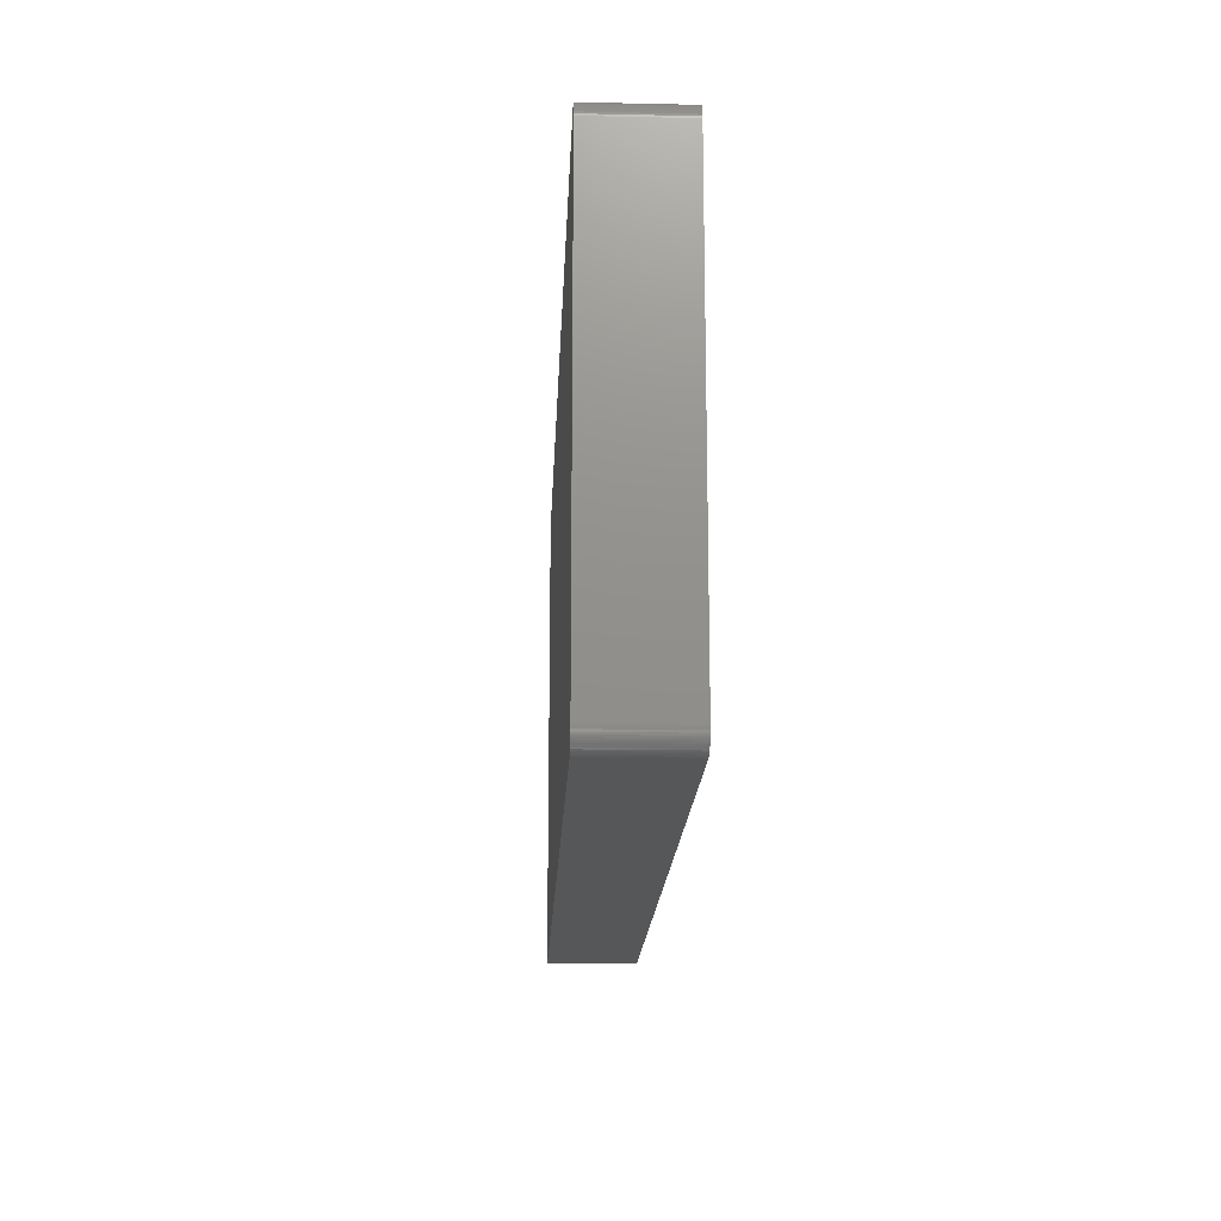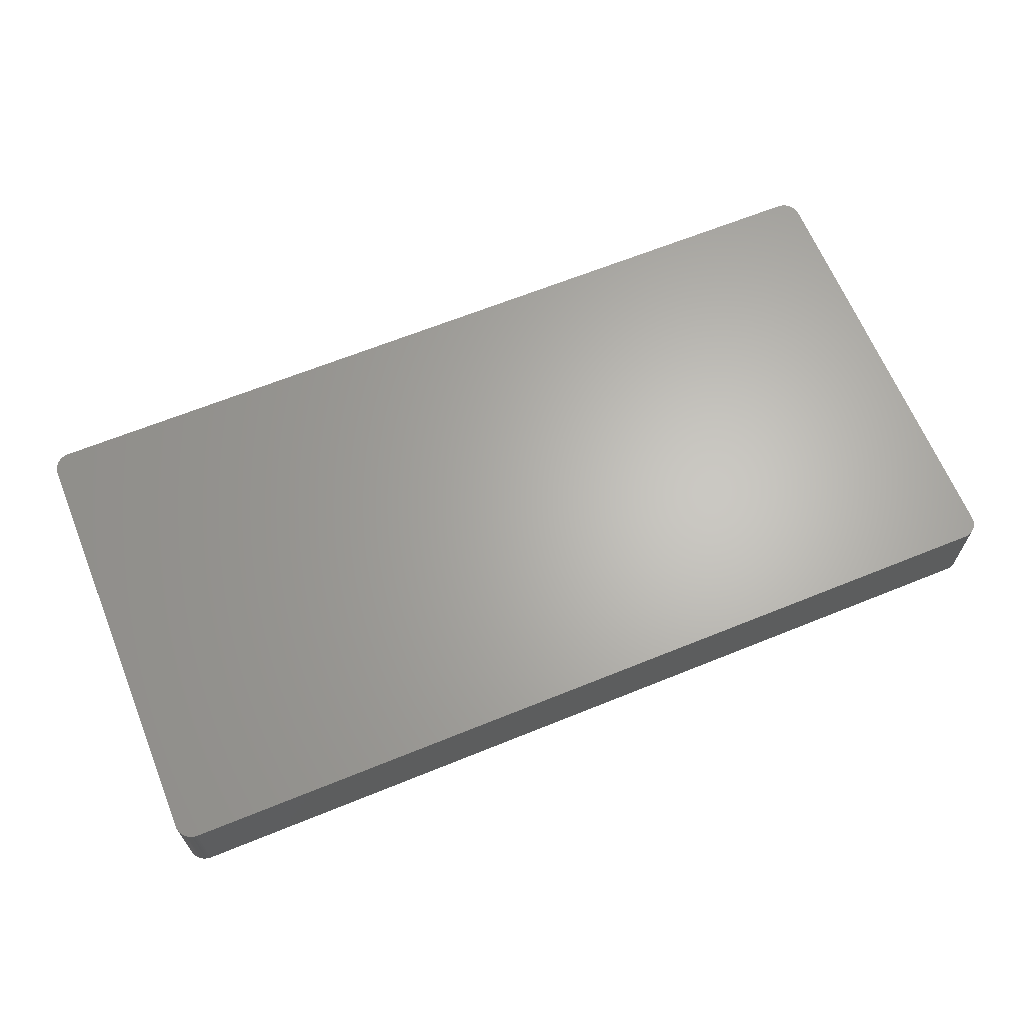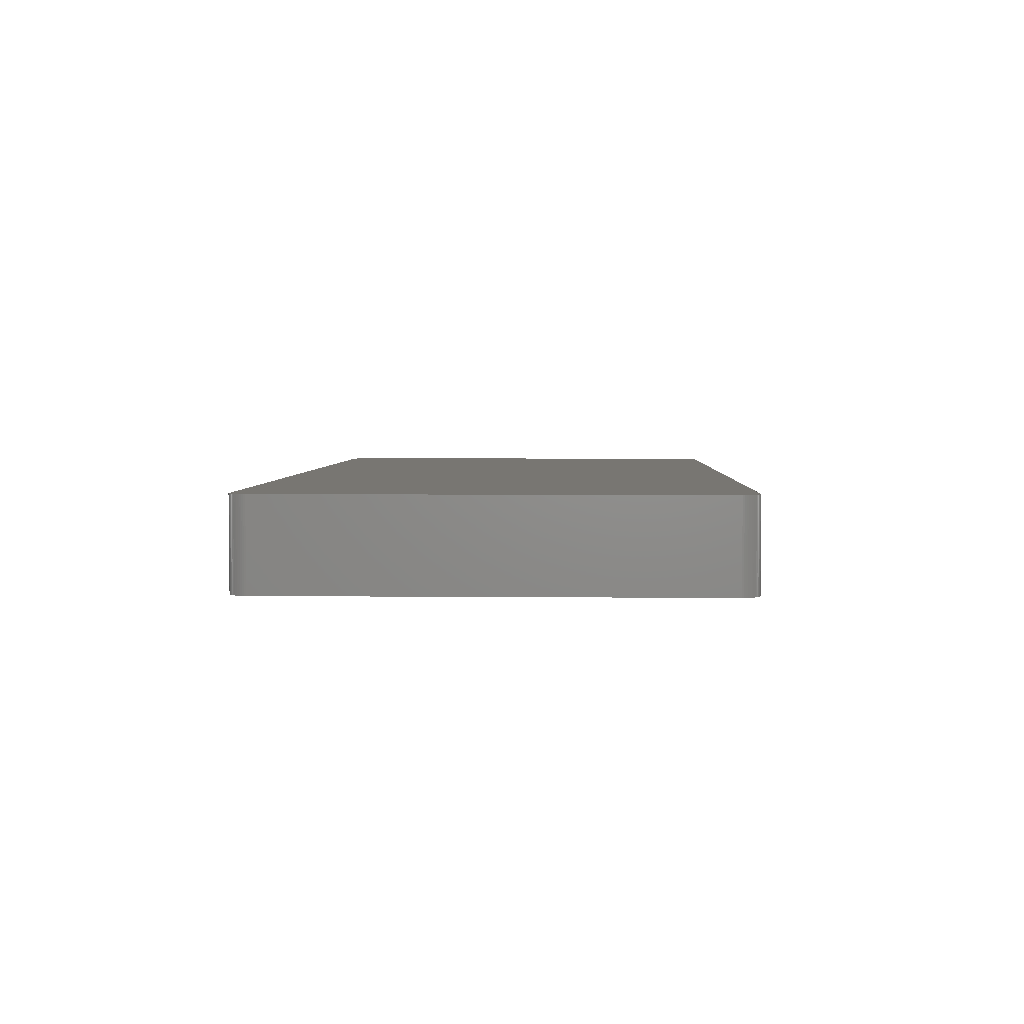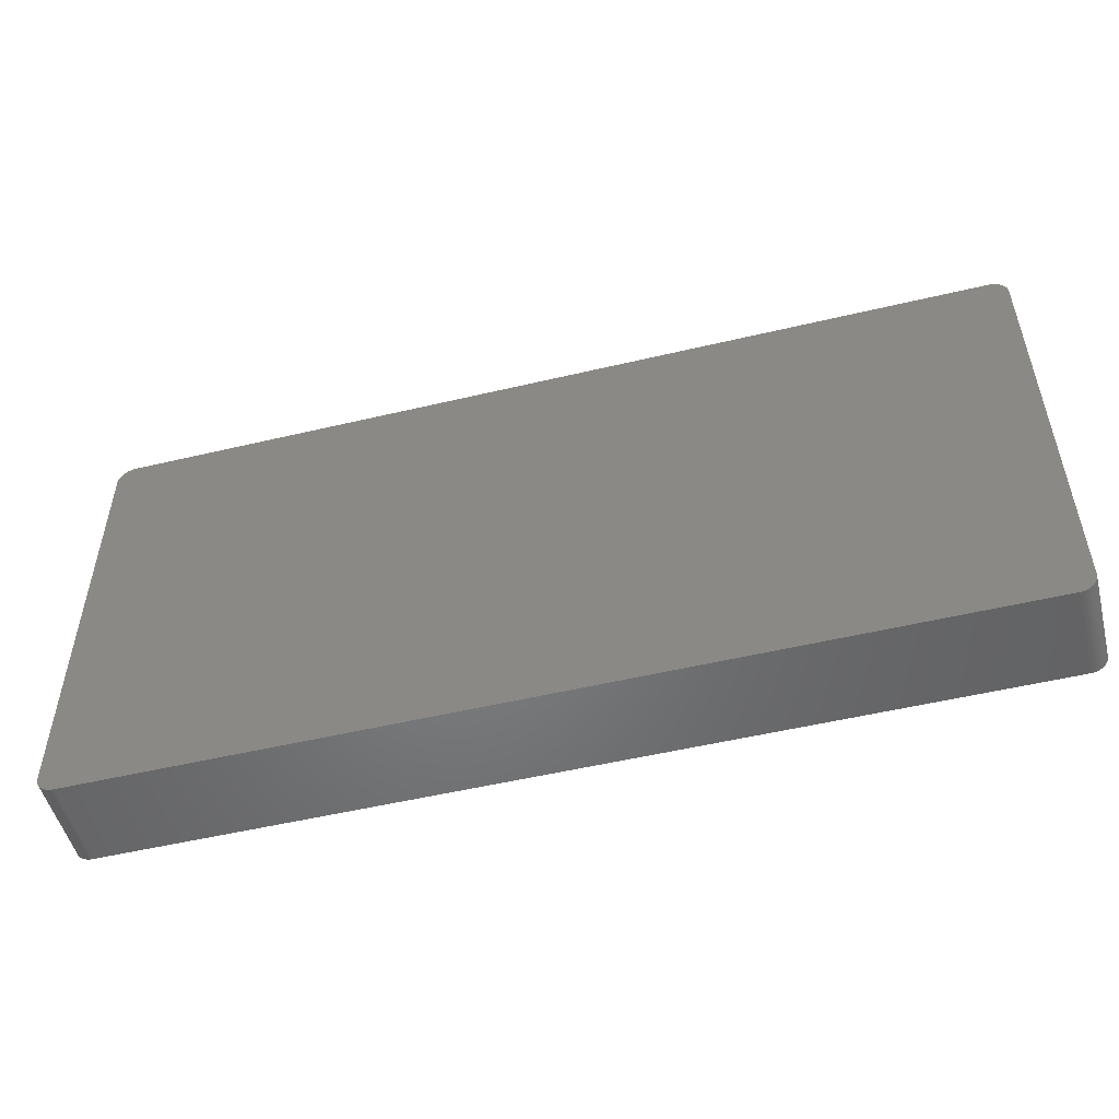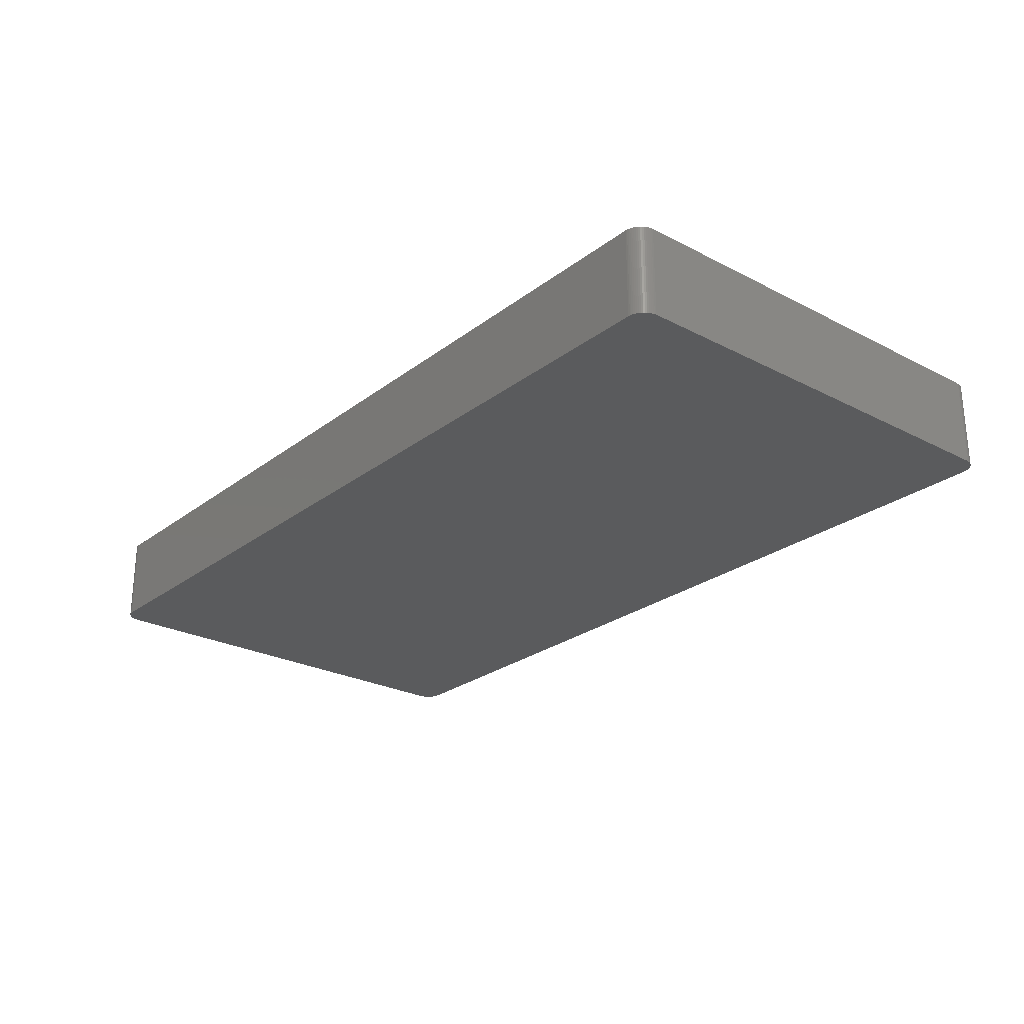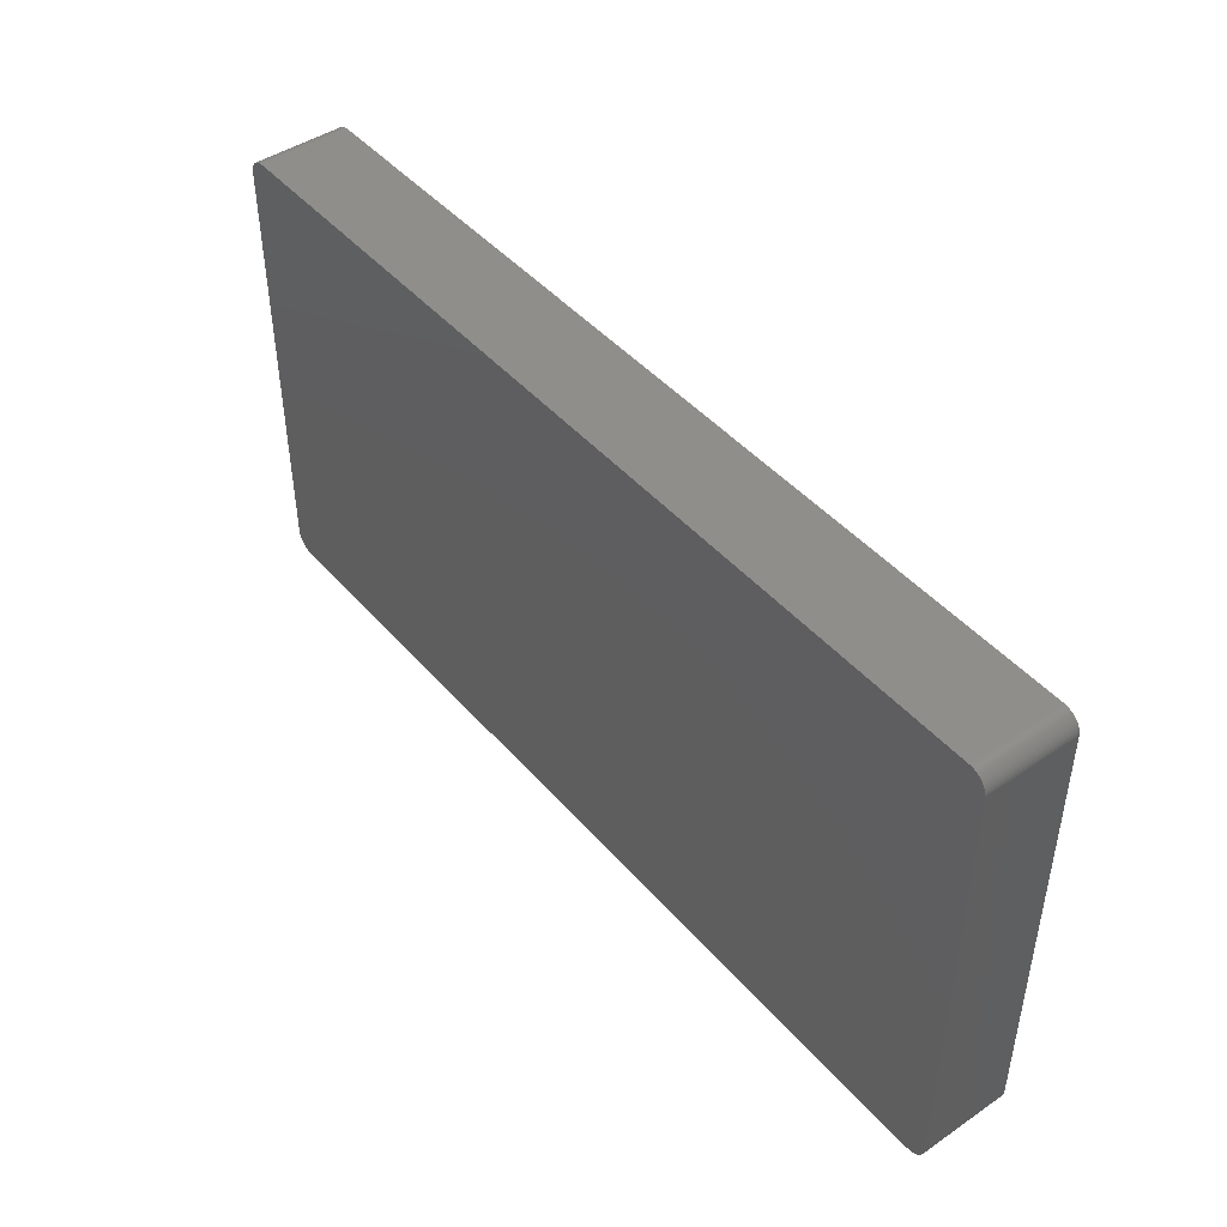
<metadata>
{"format":"stl","ext":"stl","renderer":"f3d","projection":"perspective","resolution":1024,"background":"white","views":[{"elev":-17.1,"azim":87.6,"up":"+Y"},{"elev":65.0,"azim":-22.2,"up":"+Z"},{"elev":3.7,"azim":92.1,"up":"+Z"},{"elev":-51.4,"azim":-165.5,"up":"+Y"},{"elev":-25.5,"azim":-129.7,"up":"+Z"},{"elev":45.2,"azim":-128.1,"up":"+Y"}]}
</metadata>
<code>
# stl→obj: 170 verts, 336 faces
v 62.42 33.27 1.27
v 62.42 33.27 -6.35
v -62.55 33.27 -6.35
v -62.8 -33.25 -6.35
v -64.35 -32.46 -6.35
v -65.02 -30.86 -6.35
v 64.71 31.95 6.35
v 64.82 31.72 1.27
v 64.82 31.72 -6.35
v 60.46 32.27 6.35
v -62.8 -33.25 6.35
v -63.75 32.93 -6.35
v 63.64 -32.99 -6.35
v 62.67 33.27 6.35
v -62.55 33.27 6.35
v -63.05 33.21 6.35
v 65.02 30.73 1.27
v 65.02 -30.73 6.35
v 65.02 -30.73 -6.35
v 61.44 33.05 6.35
v 62.42 33.27 6.35
v 62.42 -33.27 -6.35
v 62.67 -33.27 6.35
v 62.42 -33.27 1.27
v 63.17 -33.18 6.35
v 63.17 33.18 1.27
v 63.17 33.18 6.35
v 63.41 33.1 6.35
v 63.86 32.87 6.35
v 64.97 31.24 1.27
v 64.91 31.48 -6.35
v 64.91 31.48 1.27
v 63.64 32.99 -6.35
v 64.43 32.37 -6.35
v 63.17 33.18 -6.35
v 62.92 33.24 -6.35
v -63.29 33.14 -6.35
v -63.05 33.21 -6.35
v 62.92 33.24 6.35
v -65.02 30.86 6.35
v -65.02 30.86 -6.35
v -65.02 -30.86 6.35
v -62.55 -33.27 1.27
v 64.71 -31.95 -6.35
v 63.64 32.99 6.35
v 63.41 33.1 -1.27
v 64.26 32.55 1.27
v 64.43 32.37 6.35
v 64.07 32.72 6.35
v 64.07 32.72 1.27
v 64.07 32.72 -6.35
v -62.8 33.25 6.35
v -65.02 -30.86 1.27
v -64.35 -32.46 6.35
v 63.64 -32.99 6.35
v 63.17 -33.18 -6.35
v -62.55 -33.27 -6.35
v 63.41 -33.1 6.35
v 63.41 33.1 -6.35
v 65.02 30.73 -6.35
v 65.01 30.99 1.27
v 65.02 30.73 6.35
v 64.07 -32.72 6.35
v 64.26 -32.55 6.35
v 64.71 31.95 -6.35
v 63.86 32.87 -1.27
v 64.58 32.16 6.35
v -63.97 -32.8 1.27
v -63.97 -32.8 -6.35
v -63.75 -32.93 -6.35
v 62.67 33.27 1.27
v -63.75 -32.93 1.27
v -64.87 -31.6 1.27
v -64.77 -31.84 -6.35
v -64.87 -31.6 6.35
v -64.65 -32.06 -6.35
v -64.87 -31.6 -6.35
v -64.16 -32.64 1.27
v -64.35 -32.46 1.27
v 64.91 31.48 6.35
v 65.01 30.99 -6.35
v 64.97 31.24 -6.35
v 64.97 31.24 6.35
v 65.01 -30.99 -6.35
v 64.26 -32.55 -6.35
v 64.07 -32.72 -6.35
v 63.86 32.87 -6.35
v 64.26 32.55 6.35
v 64.58 32.16 -6.35
v 64.26 32.55 -6.35
v -62.8 33.25 1.27
v -64.51 32.27 6.35
v -64.87 31.6 6.35
v -64.65 32.06 -6.35
v -63.75 -32.93 6.35
v -63.97 -32.8 6.35
v -63.05 -33.21 1.27
v -63.29 -33.14 1.27
v -63.53 -33.05 1.27
v -63.29 -33.14 -6.35
v -64.95 -31.36 -1.27
v -64.95 -31.36 -6.35
v -64.95 -31.36 1.27
v -65 -31.11 -1.27
v -64.51 -32.27 -6.35
v -63.05 -33.21 -6.35
v -63.53 -33.05 6.35
v 62.42 -33.27 6.35
v -62.55 -33.27 6.35
v 62.67 -33.27 -6.35
v 62.92 -33.24 1.27
v 63.41 -33.1 -6.35
v 64.43 -32.37 -6.35
v 64.97 -31.24 -6.35
v 64.82 -31.72 -6.35
v 65.01 -30.99 6.35
v 64.71 -31.95 6.35
v -62.8 33.25 -6.35
v 62.67 33.27 -6.35
v -63.97 32.8 -1.27
v -64.16 32.64 -6.35
v -64.16 32.64 -1.27
v -63.97 32.8 6.35
v -64.87 31.6 1.27
v -64.87 31.6 -6.35
v -64.95 31.36 1.27
v -64.77 -31.84 6.35
v -64.65 -32.06 6.35
v -63.29 -33.14 6.35
v -65 -31.11 1.27
v -63.53 -33.05 -6.35
v -64.16 -32.64 6.35
v -64.16 -32.64 -6.35
v 62.92 -33.24 6.35
v 65.01 30.99 6.35
v 64.97 -31.24 6.35
v 64.91 -31.48 -6.35
v 64.58 -32.16 -6.35
v 64.43 -32.37 6.35
v -63.75 32.93 6.35
v -63.53 33.05 6.35
v -63.53 33.05 -6.35
v -64.35 32.46 6.35
v -64.65 32.06 6.35
v -64.77 31.84 -6.35
v -64.95 31.36 -6.35
v -64.95 31.36 6.35
v -64.95 -31.36 6.35
v -65 -31.11 6.35
v -65 -31.11 -6.35
v 62.92 -33.24 -6.35
v 64.82 31.72 6.35
v 63.86 -32.87 -6.35
v 63.86 -32.87 6.35
v 64.58 -32.16 6.35
v 64.82 -31.72 6.35
v 64.91 -31.48 6.35
v -63.29 33.14 6.35
v -63.97 32.8 -6.35
v -64.16 32.64 6.35
v -65 31.11 1.27
v -65 31.11 6.35
v -64.51 -32.27 6.35
v -64.51 32.27 -6.35
v -64.77 31.84 1.27
v -65 31.11 -1.27
v -63.05 -33.21 6.35
v -64.35 32.46 -6.35
v -64.77 31.84 6.35
v -65 31.11 -6.35
f 1 2 3
f 4 5 6
f 7 8 9
f 10 11 7
f 4 12 13
f 7 14 10
f 14 15 16
f 17 18 19
f 14 20 10
f 14 21 15
f 22 23 24
f 11 23 25
f 26 27 28
f 7 29 14
f 30 31 32
f 12 33 13
f 29 28 14
f 33 34 9
f 26 35 36
f 10 20 11
f 12 37 38
f 36 39 26
f 40 41 6
f 40 42 11
f 43 22 24
f 19 44 13
f 29 45 28
f 33 46 28
f 33 9 13
f 34 47 48
f 29 49 50
f 33 51 34
f 20 16 11
f 14 16 20
f 12 36 33
f 15 52 16
f 53 42 40
f 53 40 6
f 4 6 12
f 42 54 11
f 11 55 7
f 13 56 22
f 4 43 11
f 4 57 43
f 13 22 4
f 25 58 55
f 14 39 36
f 28 39 14
f 33 45 29
f 28 45 33
f 46 59 26
f 28 46 26
f 17 60 61
f 17 62 18
f 55 63 64
f 9 19 13
f 7 48 29
f 34 65 9
f 29 66 33
f 50 66 29
f 48 67 34
f 49 47 50
f 1 3 15
f 3 2 36
f 68 69 70
f 16 40 11
f 14 71 1
f 36 71 14
f 4 70 5
f 72 68 70
f 73 74 75
f 76 77 6
f 70 69 5
f 5 78 79
f 11 25 55
f 56 58 25
f 22 57 4
f 43 57 22
f 39 27 26
f 28 27 39
f 33 59 46
f 36 59 33
f 8 80 32
f 32 31 9
f 18 62 7
f 61 81 82
f 19 60 17
f 9 60 19
f 32 83 30
f 55 18 7
f 18 84 19
f 85 64 86
f 7 67 48
f 9 65 7
f 51 87 66
f 50 51 66
f 48 49 29
f 47 88 48
f 65 67 7
f 67 89 34
f 51 90 34
f 50 47 51
f 1 21 14
f 15 21 1
f 12 3 36
f 3 91 15
f 92 93 40
f 16 92 40
f 41 94 12
f 6 41 12
f 42 75 54
f 72 95 96
f 11 97 4
f 98 99 100
f 101 102 77
f 103 104 101
f 5 76 6
f 54 105 79
f 97 106 4
f 70 99 72
f 77 74 73
f 99 107 72
f 24 108 109
f 11 109 23
f 23 110 111
f 25 111 56
f 58 112 13
f 55 58 13
f 59 35 26
f 36 35 59
f 62 83 7
f 9 8 32
f 61 82 30
f 9 31 60
f 61 62 17
f 32 80 83
f 44 85 13
f 85 113 64
f 114 115 44
f 19 114 44
f 18 116 84
f 55 117 18
f 33 87 51
f 66 87 33
f 65 89 67
f 34 89 65
f 49 88 47
f 48 88 49
f 47 90 51
f 34 90 47
f 91 38 16
f 91 118 38
f 71 2 1
f 2 119 36
f 120 121 122
f 16 123 92
f 124 125 126
f 124 126 93
f 74 127 75
f 105 128 76
f 98 129 107
f 98 100 97
f 104 130 42
f 73 103 101
f 53 104 42
f 6 104 53
f 101 77 73
f 77 102 6
f 5 105 76
f 79 105 5
f 100 131 70
f 4 100 70
f 54 132 96
f 54 96 11
f 98 107 99
f 79 78 54
f 78 69 68
f 78 133 69
f 43 109 11
f 24 109 43
f 25 134 111
f 22 110 23
f 56 112 58
f 13 112 56
f 31 82 60
f 30 82 31
f 62 135 83
f 30 83 61
f 85 86 13
f 44 113 85
f 136 137 114
f 19 84 114
f 55 64 117
f 64 63 86
f 44 138 113
f 113 139 64
f 117 136 18
f 44 115 117
f 114 137 115
f 84 136 114
f 91 52 15
f 16 52 91
f 12 38 3
f 12 140 141
f 71 119 2
f 36 119 71
f 16 141 123
f 37 142 141
f 121 143 122
f 123 120 122
f 92 144 93
f 125 145 94
f 125 146 126
f 126 147 93
f 68 96 78
f 72 96 68
f 42 148 75
f 73 75 103
f 103 130 104
f 148 149 130
f 76 74 77
f 76 128 74
f 104 102 101
f 104 150 102
f 100 106 97
f 4 106 100
f 99 131 100
f 70 131 99
f 5 133 78
f 69 133 5
f 23 108 24
f 109 108 23
f 56 110 22
f 110 151 111
f 23 134 25
f 111 134 23
f 60 81 61
f 82 81 60
f 8 152 80
f 83 80 7
f 61 135 62
f 83 135 61
f 13 153 55
f 86 153 13
f 63 154 153
f 86 63 153
f 117 138 44
f 138 139 113
f 117 155 138
f 64 139 117
f 136 116 18
f 84 116 136
f 117 156 136
f 115 156 117
f 156 157 136
f 115 137 156
f 3 118 91
f 38 118 3
f 16 158 141
f 38 37 16
f 123 140 12
f 141 140 123
f 94 144 92
f 12 159 120
f 123 160 92
f 122 160 123
f 12 120 123
f 94 121 12
f 40 161 41
f 161 147 126
f 40 162 161
f 93 147 40
f 97 129 98
f 96 107 11
f 78 132 54
f 96 132 78
f 105 163 128
f 75 128 54
f 103 148 130
f 75 148 103
f 6 150 104
f 102 150 6
f 56 151 110
f 111 151 56
f 7 152 8
f 80 152 7
f 55 154 63
f 153 154 55
f 139 155 117
f 138 155 139
f 137 157 156
f 136 157 137
f 12 142 37
f 141 142 12
f 37 158 16
f 141 158 37
f 92 164 94
f 143 164 92
f 41 125 94
f 41 146 125
f 124 165 125
f 93 165 124
f 160 143 92
f 122 143 160
f 161 166 41
f 126 166 161
f 147 162 40
f 161 162 147
f 107 95 72
f 96 95 107
f 97 167 129
f 107 129 11
f 128 127 74
f 75 127 128
f 54 163 105
f 128 163 54
f 42 149 148
f 130 149 42
f 121 159 12
f 120 159 121
f 164 168 121
f 94 164 121
f 165 144 94
f 144 169 93
f 165 145 125
f 94 145 165
f 146 170 166
f 126 146 166
f 11 167 97
f 129 167 11
f 143 168 164
f 121 168 143
f 165 169 144
f 93 169 165
f 41 170 146
f 166 170 41

</code>
